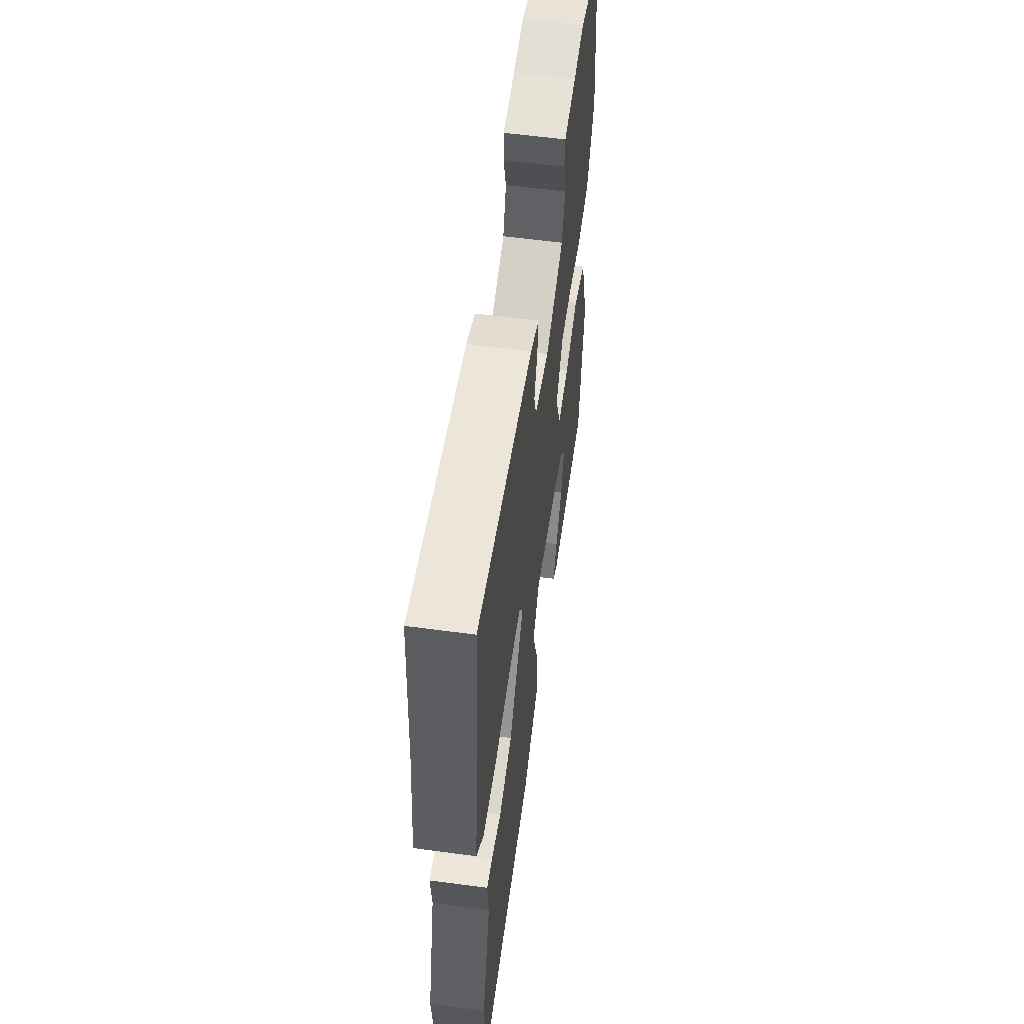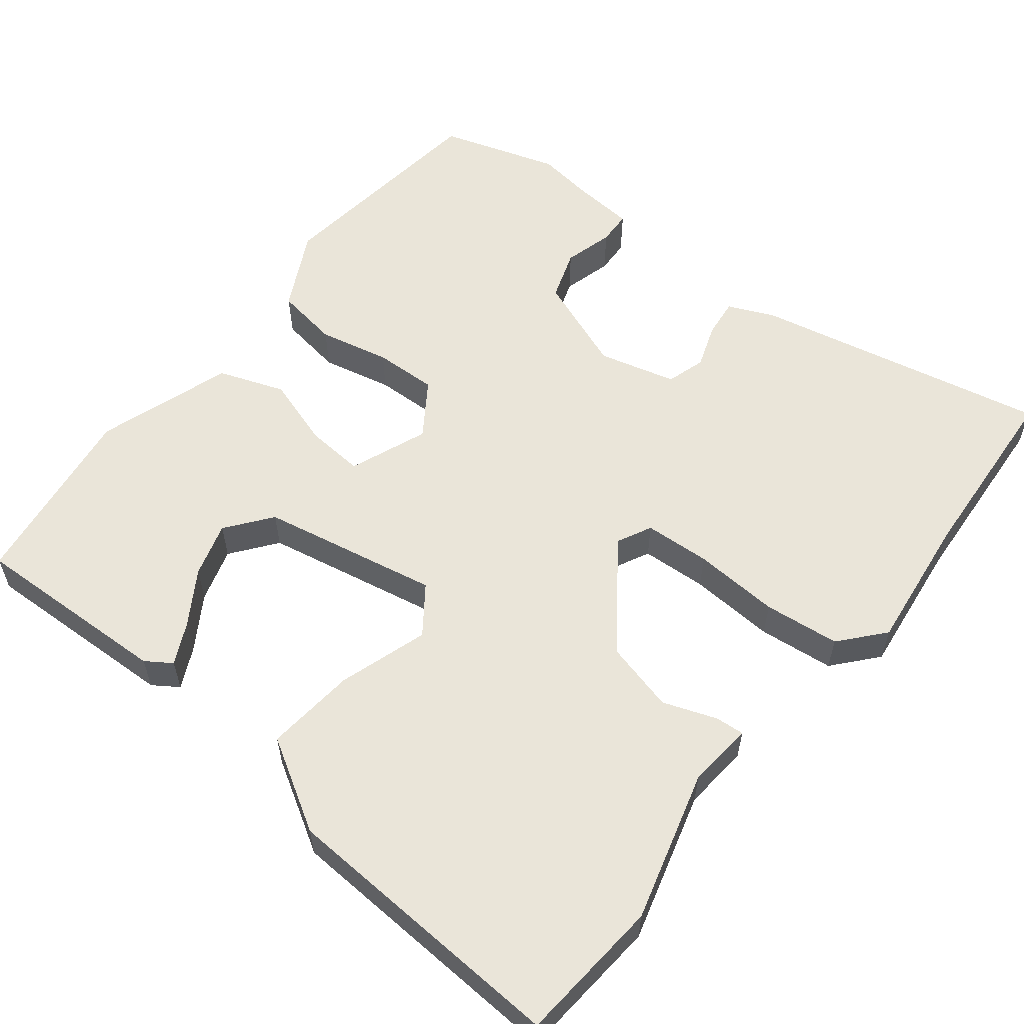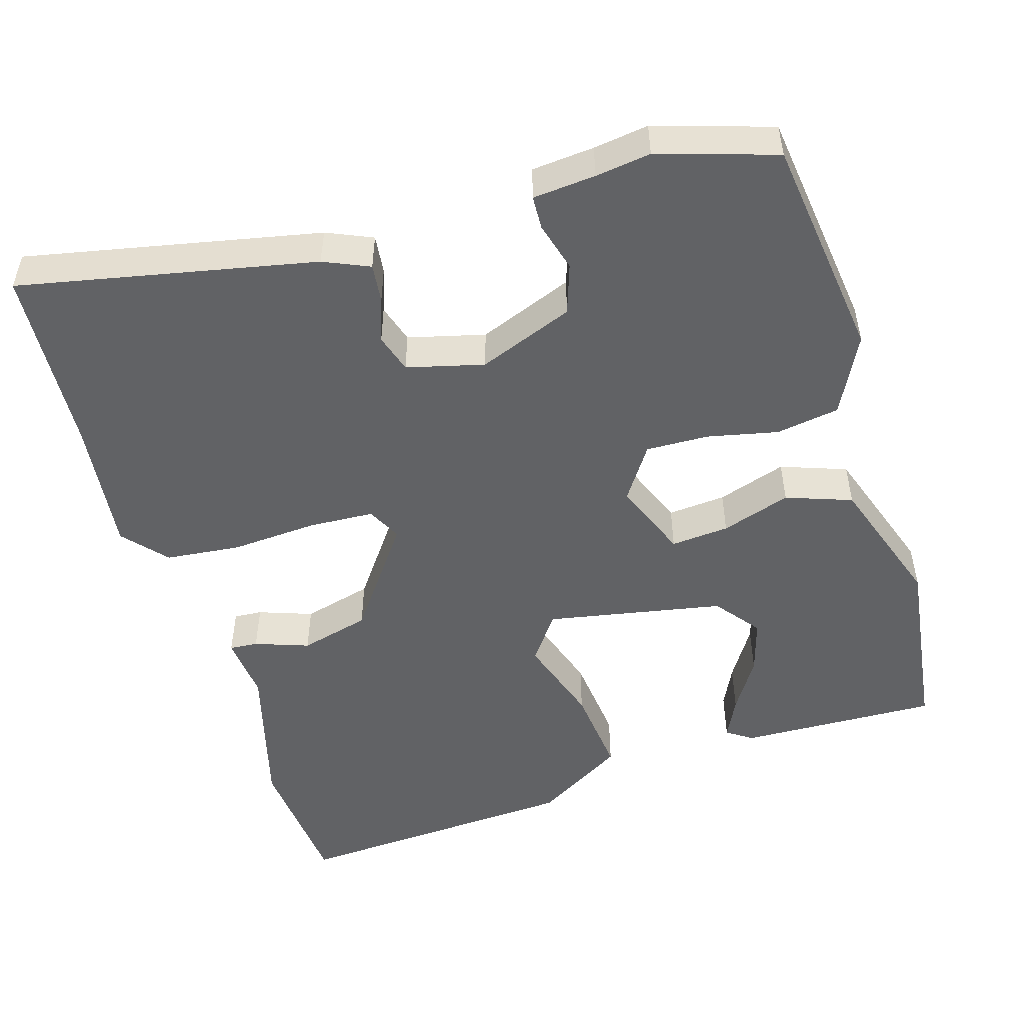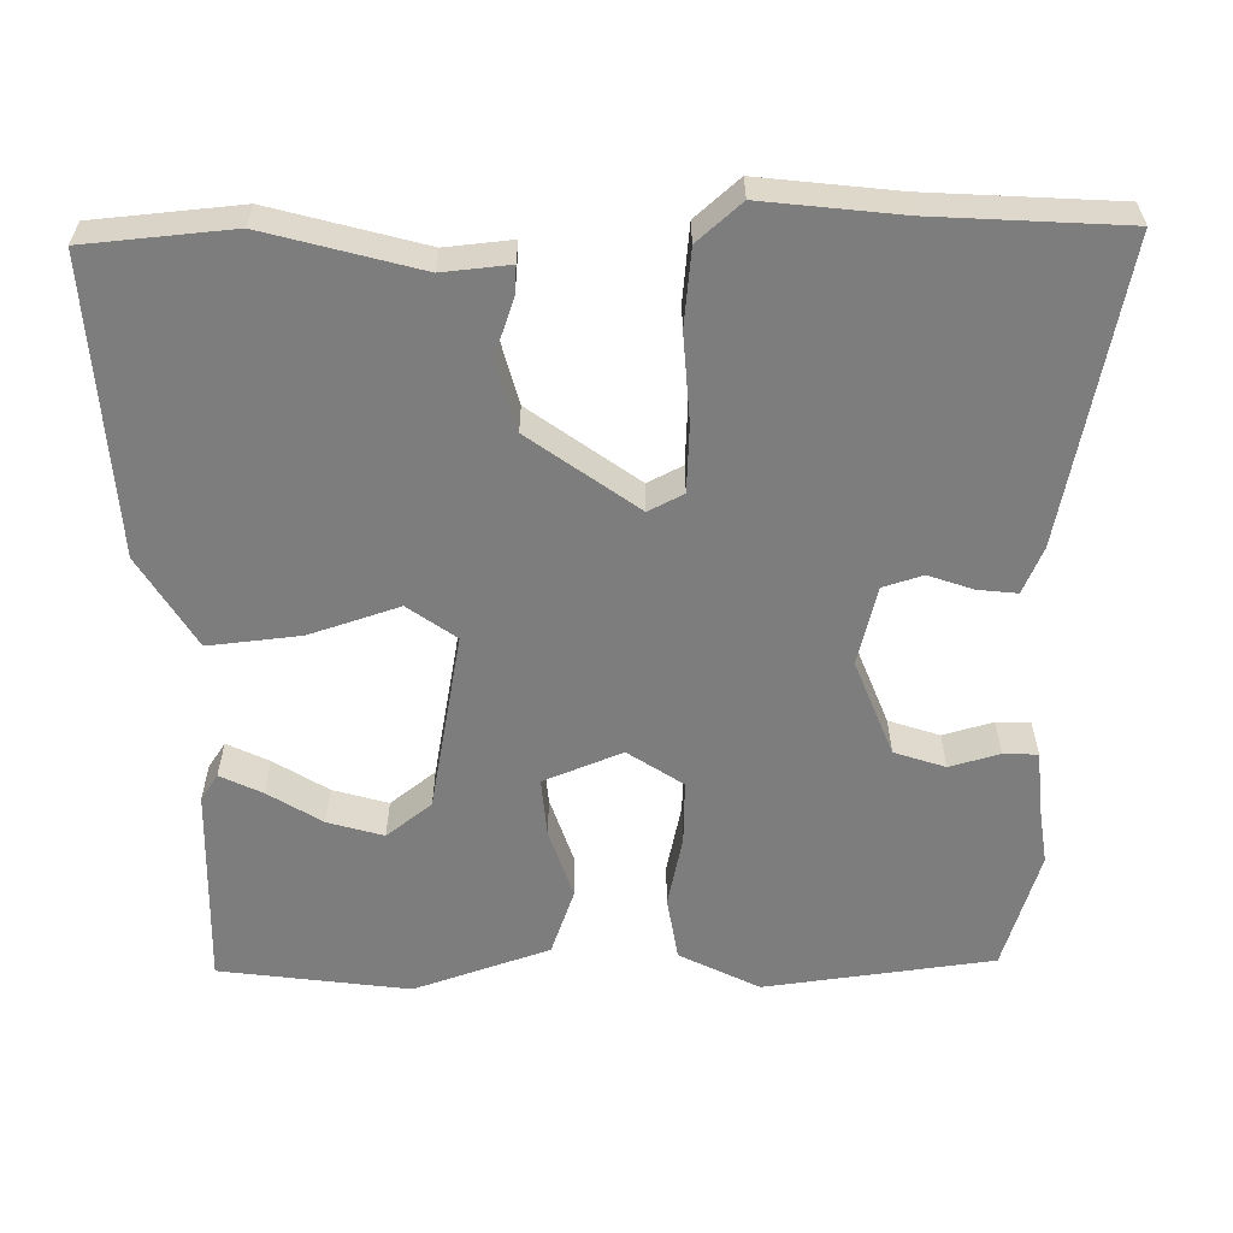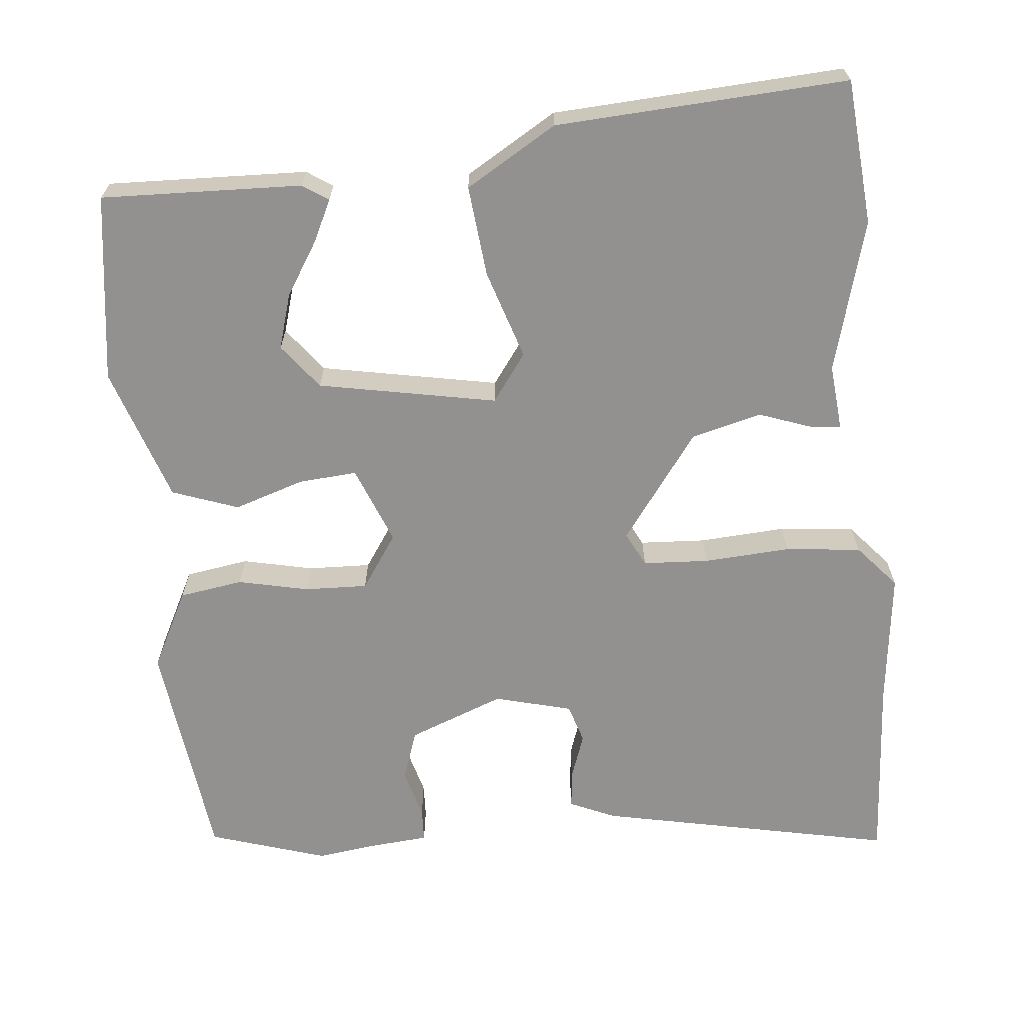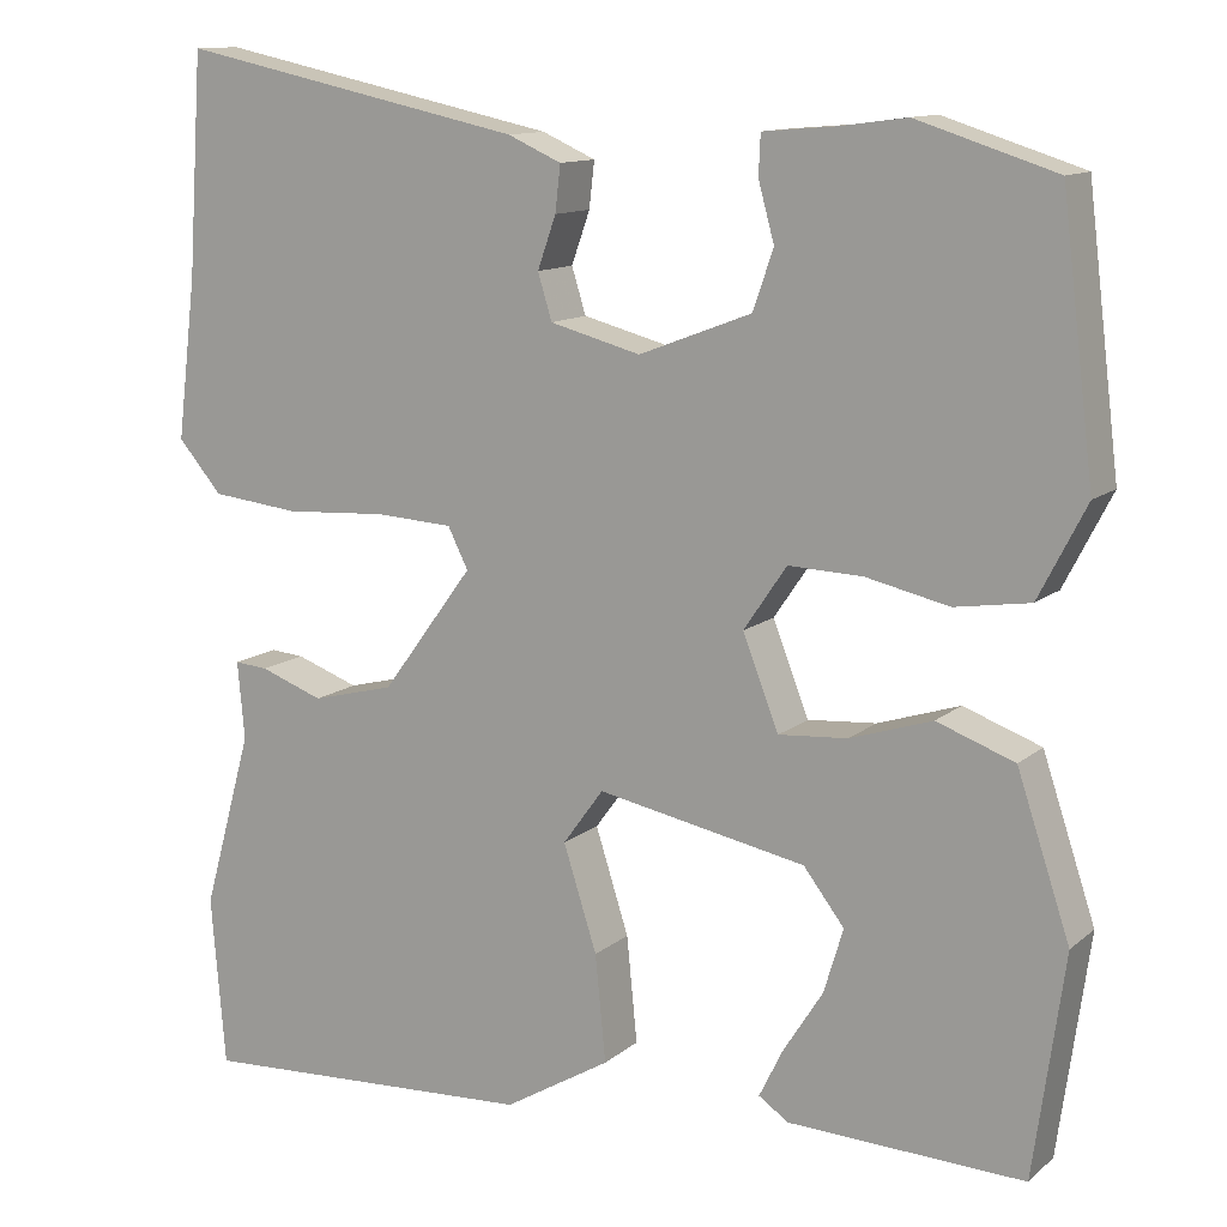
<metadata>
{"format":"obj","ext":"obj","renderer":"f3d","projection":"perspective","resolution":1024,"background":"white","views":[{"elev":58.2,"azim":-82.1,"up":"+Z"},{"elev":57.8,"azim":-141.6,"up":"+Y"},{"elev":-50.6,"azim":17.2,"up":"+Y"},{"elev":-59.1,"azim":-88.8,"up":"+Y"},{"elev":-66.1,"azim":-174.3,"up":"+Y"},{"elev":12.2,"azim":29.3,"up":"+Z"}]}
</metadata>
<code>
v 0.5 0.07 -0.499
v 0.233 0.07 -0.489
v 0.199 0.07 -0.466
v 0.226 0.07 -0.411
v 0.271 0.07 -0.34
v 0.293 0.07 -0.267
v 0.247 0.07 -0.207
v 0.01 0.07 -0.161
v -0.036 0.07 -0.224
v 0.002 0.07 -0.343
v 0.014 0.07 -0.464
v -0.107 0.07 -0.536
v -0.495 0.07 -0.557
v -0.511 0.07 -0.364
v -0.455 0.07 -0.163
v -0.463 0.07 -0.075
v -0.425 0.07 -0.078
v -0.353 0.07 -0.104
v -0.259 0.07 -0.08
v -0.155 0.07 0.061
v -0.178 0.07 0.107
v -0.266 0.07 0.112
v -0.381 0.07 0.105
v -0.482 0.07 0.116
v -0.532 0.07 0.174
v -0.51 0.07 0.355
v -0.493 0.07 0.605
v -0.099 0.07 0.522
v -0.038 0.07 0.495
v -0.044 0.07 0.443
v -0.065 0.07 0.384
v -0.049 0.07 0.332
v 0.054 0.07 0.305
v 0.182 0.07 0.354
v 0.205 0.07 0.421
v 0.187 0.07 0.487
v 0.189 0.07 0.532
v 0.273 0.07 0.539
v 0.347 0.07 0.549
v 0.504 0.07 0.499
v 0.541 0.07 0.197
v 0.487 0.07 0.092
v 0.402 0.07 0.079
v 0.308 0.07 0.1
v 0.224 0.07 0.103
v 0.175 0.07 0.031
v 0.216 0.07 -0.073
v 0.294 0.07 -0.067
v 0.387 0.07 -0.037
v 0.475 0.07 -0.069
v 0.535 0.07 -0.249
v 0.5 0 -0.499
v 0.233 0 -0.489
v 0.199 0 -0.466
v 0.226 0 -0.411
v 0.271 0 -0.34
v 0.293 0 -0.267
v 0.247 0 -0.207
v 0.01 0 -0.161
v -0.036 0 -0.224
v 0.002 0 -0.343
v 0.014 0 -0.464
v -0.107 0 -0.536
v -0.495 0 -0.557
v -0.511 0 -0.364
v -0.455 0 -0.163
v -0.463 0 -0.075
v -0.425 0 -0.078
v -0.353 0 -0.104
v -0.259 0 -0.08
v -0.155 0 0.061
v -0.178 0 0.107
v -0.266 0 0.112
v -0.381 0 0.105
v -0.482 0 0.116
v -0.532 0 0.174
v -0.51 0 0.355
v -0.493 0 0.605
v -0.099 0 0.522
v -0.038 0 0.495
v -0.044 0 0.443
v -0.065 0 0.384
v -0.049 0 0.332
v 0.054 0 0.305
v 0.182 0 0.354
v 0.205 0 0.421
v 0.187 0 0.487
v 0.189 0 0.532
v 0.273 0 0.539
v 0.347 0 0.549
v 0.504 0 0.499
v 0.541 0 0.197
v 0.487 0 0.092
v 0.402 0 0.079
v 0.308 0 0.1
v 0.224 0 0.103
v 0.175 0 0.031
v 0.216 0 -0.073
v 0.294 0 -0.067
v 0.387 0 -0.037
v 0.475 0 -0.069
v 0.535 0 -0.249
f 48 49 50 51
f 47 48 51 1
f 41 42 43 44
f 41 44 45
f 38 39 40 41
f 38 41 45
f 35 36 37 38
f 34 35 38 45
f 33 34 45 46
f 28 29 30 31
f 26 27 28 31
f 26 31 32
f 22 23 24 25
f 21 22 25 26
f 15 16 17 18
f 15 18 19
f 14 15 19
f 13 14 19
f 12 13 19 20
f 9 10 11 12
f 2 3 4 5
f 2 5 6
f 1 2 6
f 47 1 6 7
f 21 26 32 33
f 20 21 33 46
f 9 12 20
f 8 9 20
f 20 46 47
f 7 8 20 47
f 102 101 100 99
f 52 102 99 98
f 95 94 93 92
f 96 95 92
f 92 91 90 89
f 96 92 89
f 89 88 87 86
f 96 89 86 85
f 97 96 85 84
f 82 81 80 79
f 82 79 78 77
f 83 82 77
f 76 75 74 73
f 77 76 73 72
f 69 68 67 66
f 70 69 66
f 70 66 65
f 70 65 64
f 71 70 64 63
f 63 62 61 60
f 56 55 54 53
f 57 56 53
f 57 53 52
f 58 57 52 98
f 84 83 77 72
f 97 84 72 71
f 71 63 60
f 71 60 59
f 98 97 71
f 98 71 59 58
f 1 52 53 2
f 2 53 54 3
f 3 54 55 4
f 4 55 56 5
f 5 56 57 6
f 6 57 58 7
f 7 58 59 8
f 8 59 60 9
f 9 60 61 10
f 10 61 62 11
f 11 62 63 12
f 12 63 64 13
f 13 64 65 14
f 14 65 66 15
f 15 66 67 16
f 16 67 68 17
f 17 68 69 18
f 18 69 70 19
f 19 70 71 20
f 20 71 72 21
f 21 72 73 22
f 22 73 74 23
f 23 74 75 24
f 24 75 76 25
f 25 76 77 26
f 26 77 78 27
f 27 78 79 28
f 28 79 80 29
f 29 80 81 30
f 30 81 82 31
f 31 82 83 32
f 32 83 84 33
f 33 84 85 34
f 34 85 86 35
f 35 86 87 36
f 36 87 88 37
f 37 88 89 38
f 38 89 90 39
f 39 90 91 40
f 40 91 92 41
f 41 92 93 42
f 42 93 94 43
f 43 94 95 44
f 44 95 96 45
f 45 96 97 46
f 46 97 98 47
f 47 98 99 48
f 48 99 100 49
f 49 100 101 50
f 50 101 102 51
f 51 102 52 1

</code>
